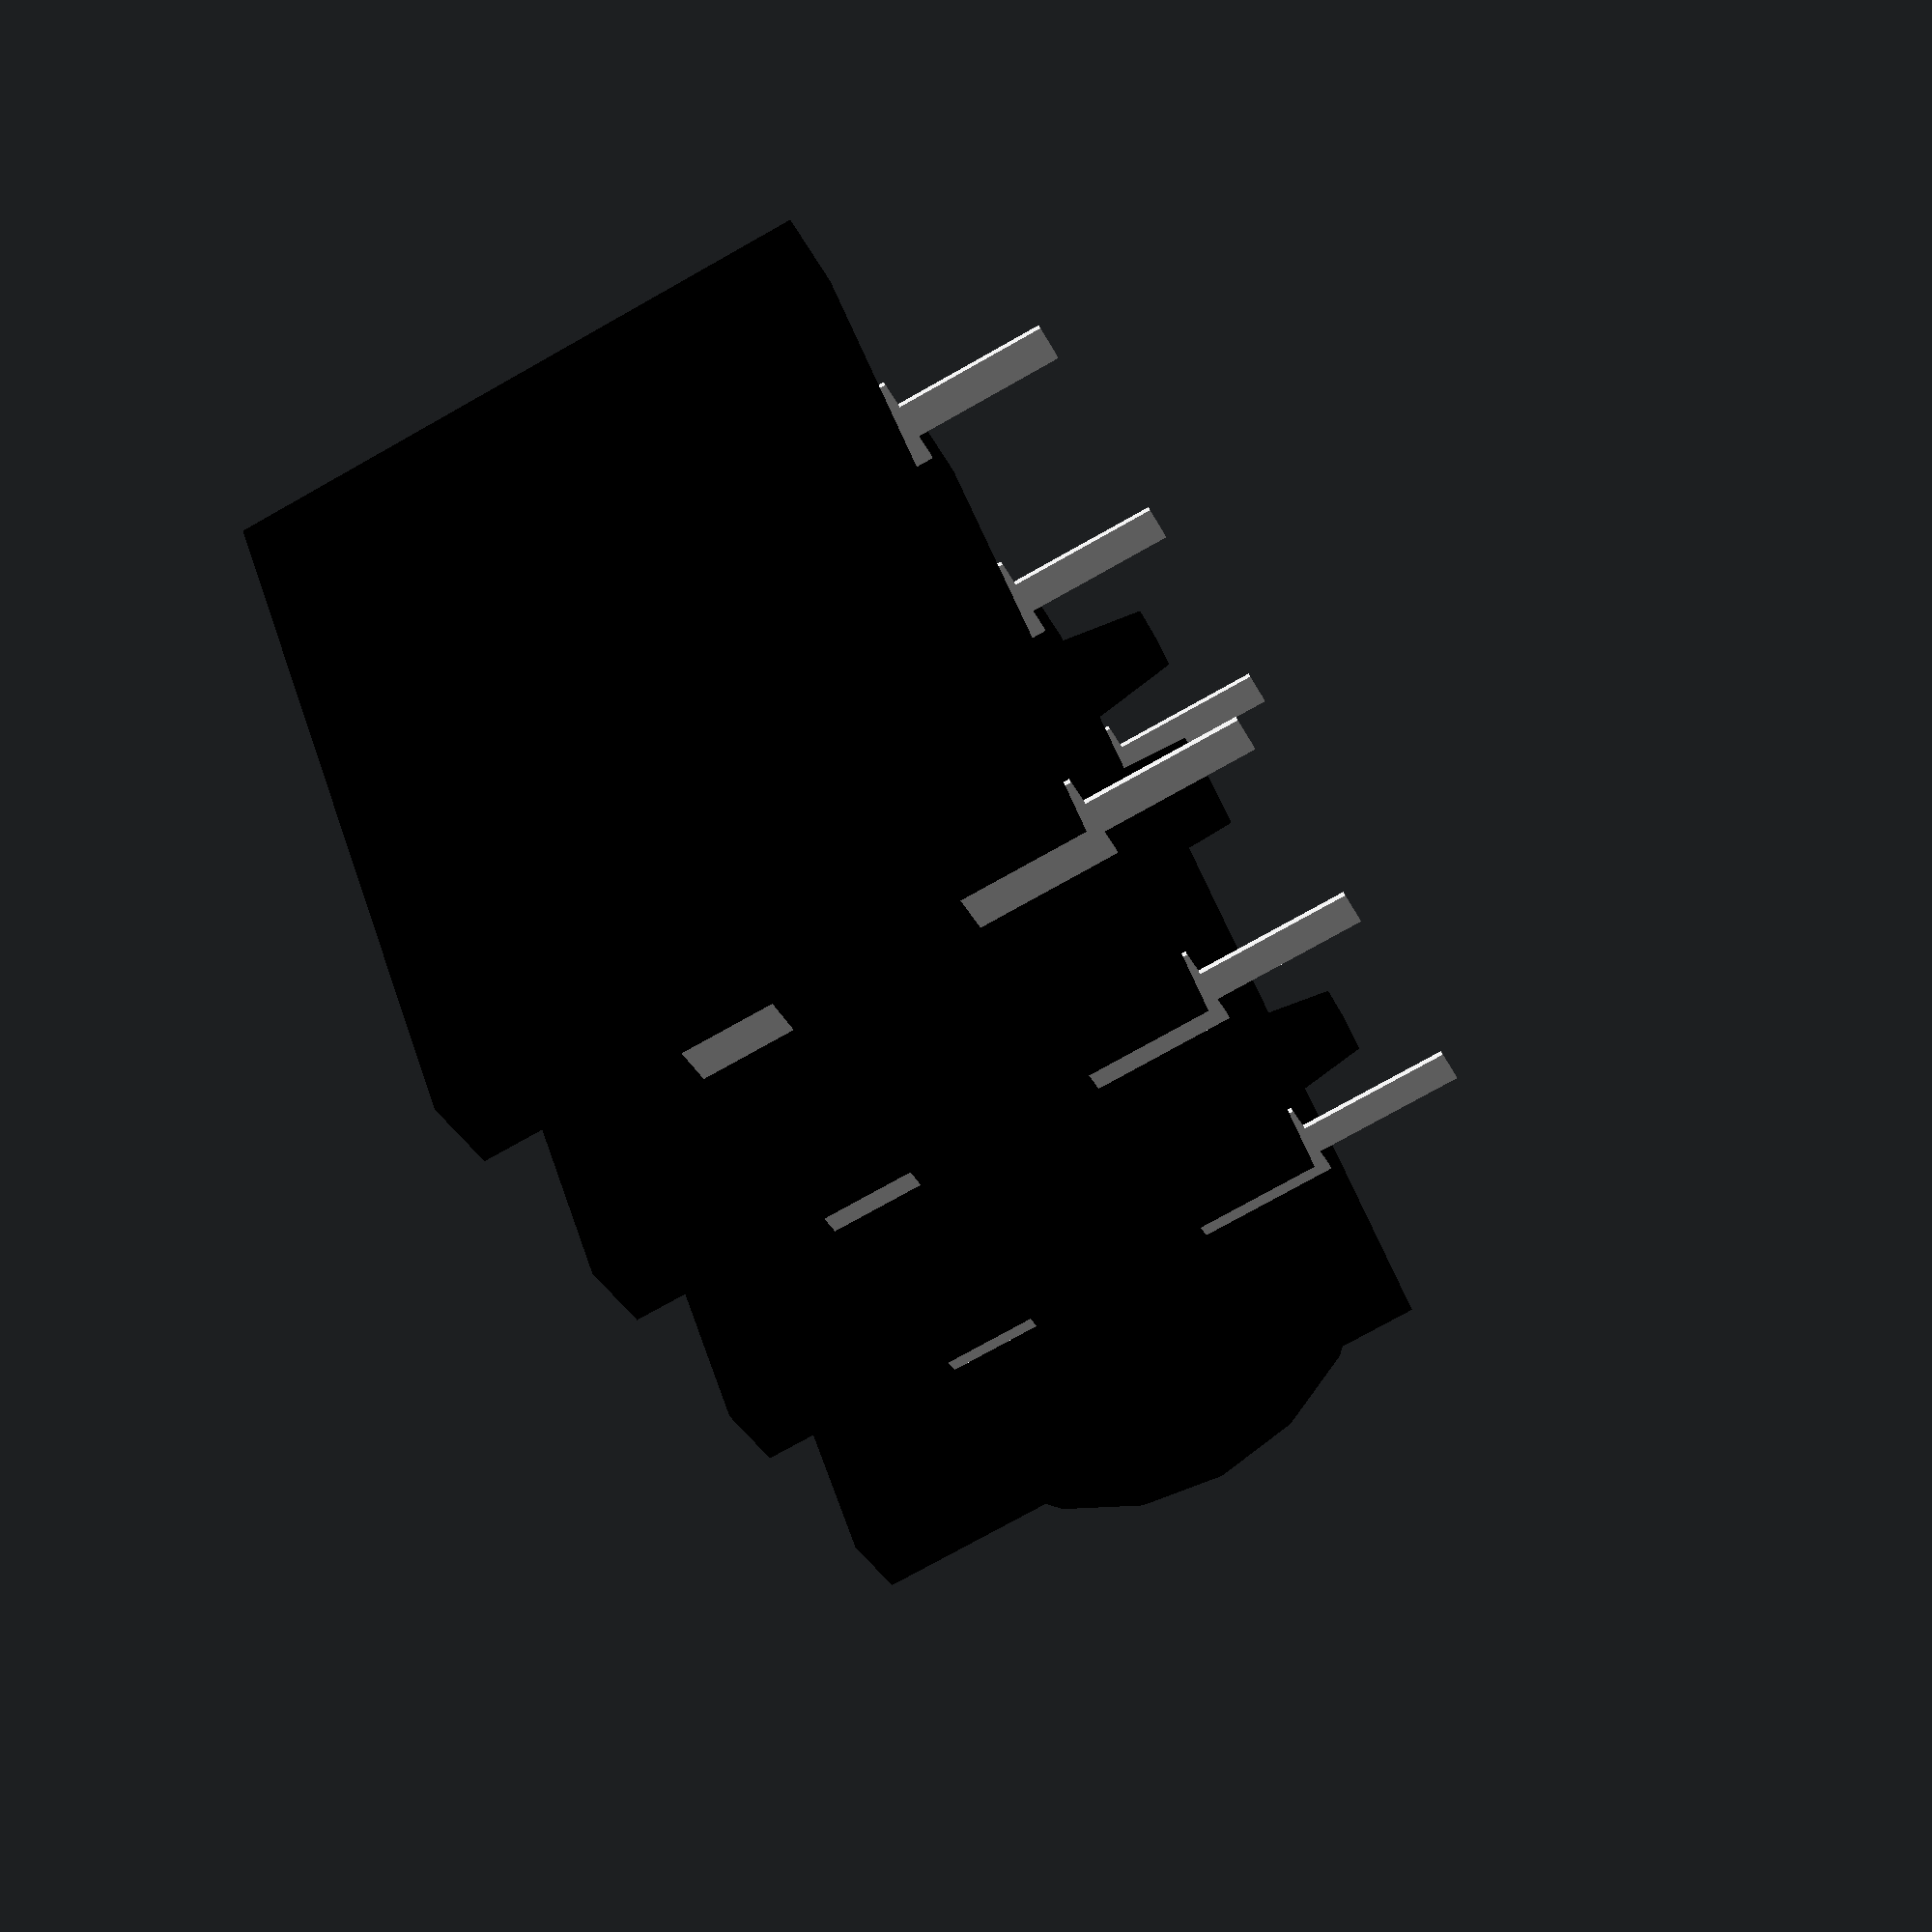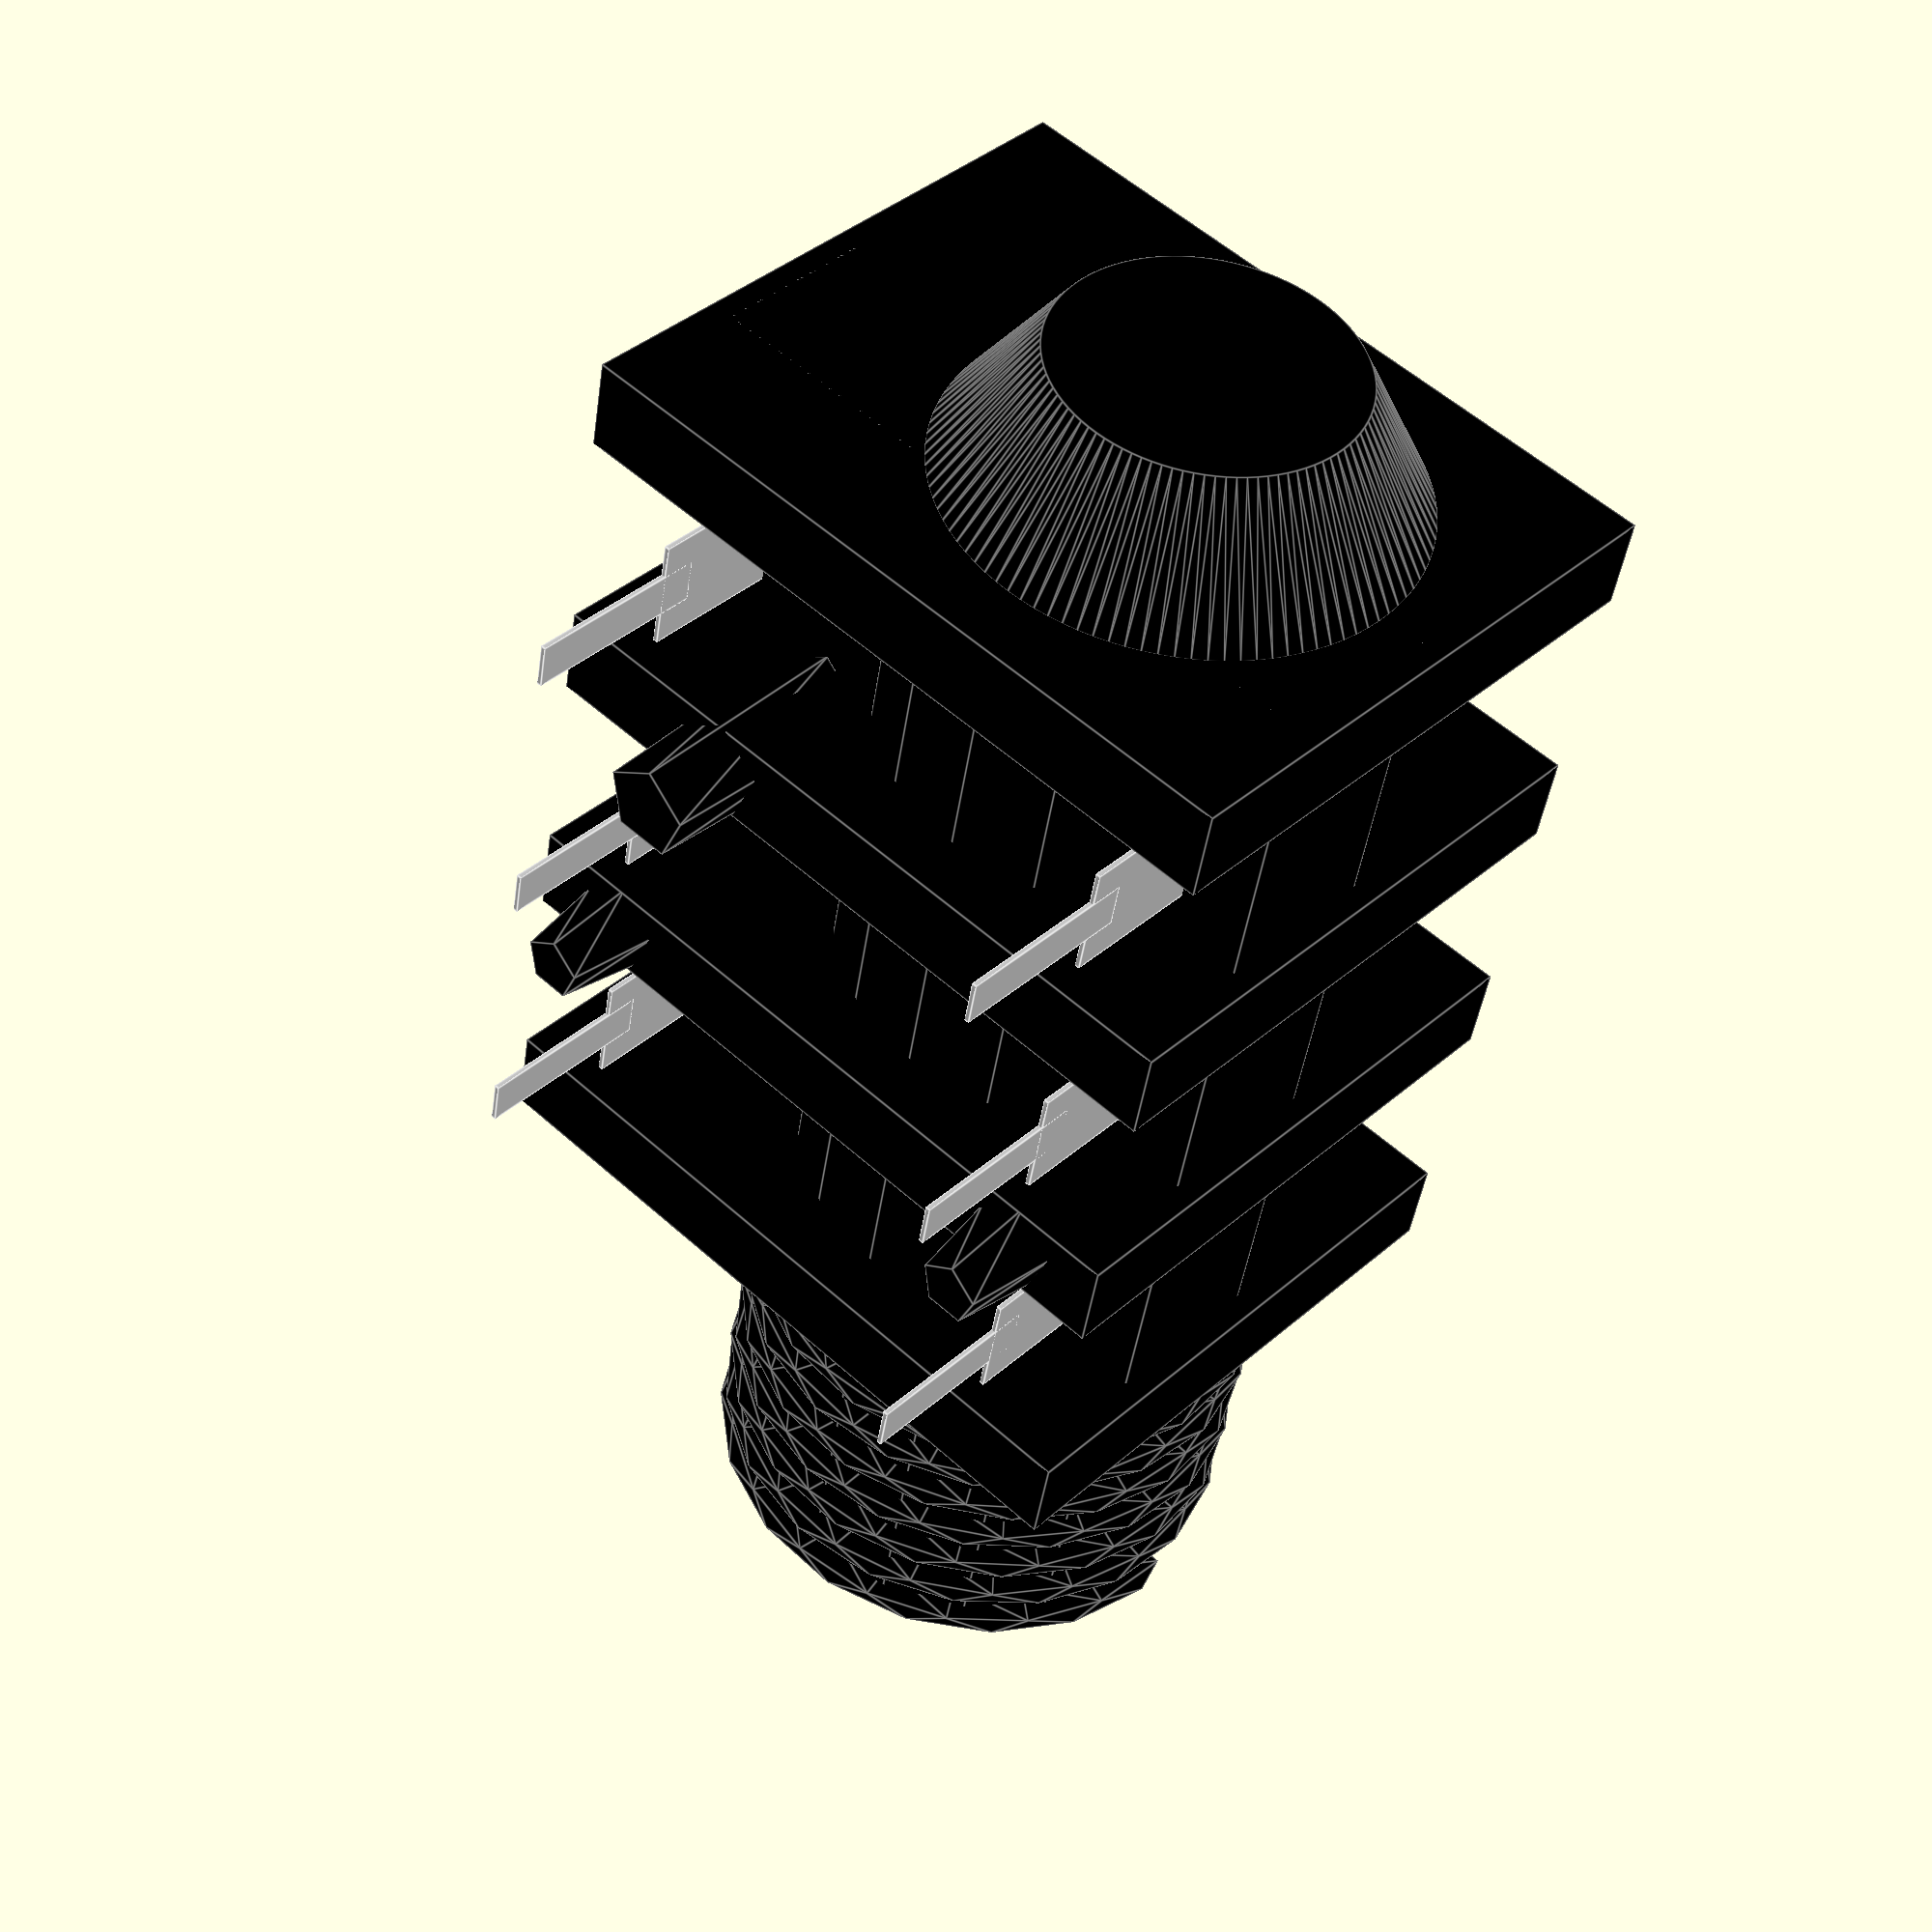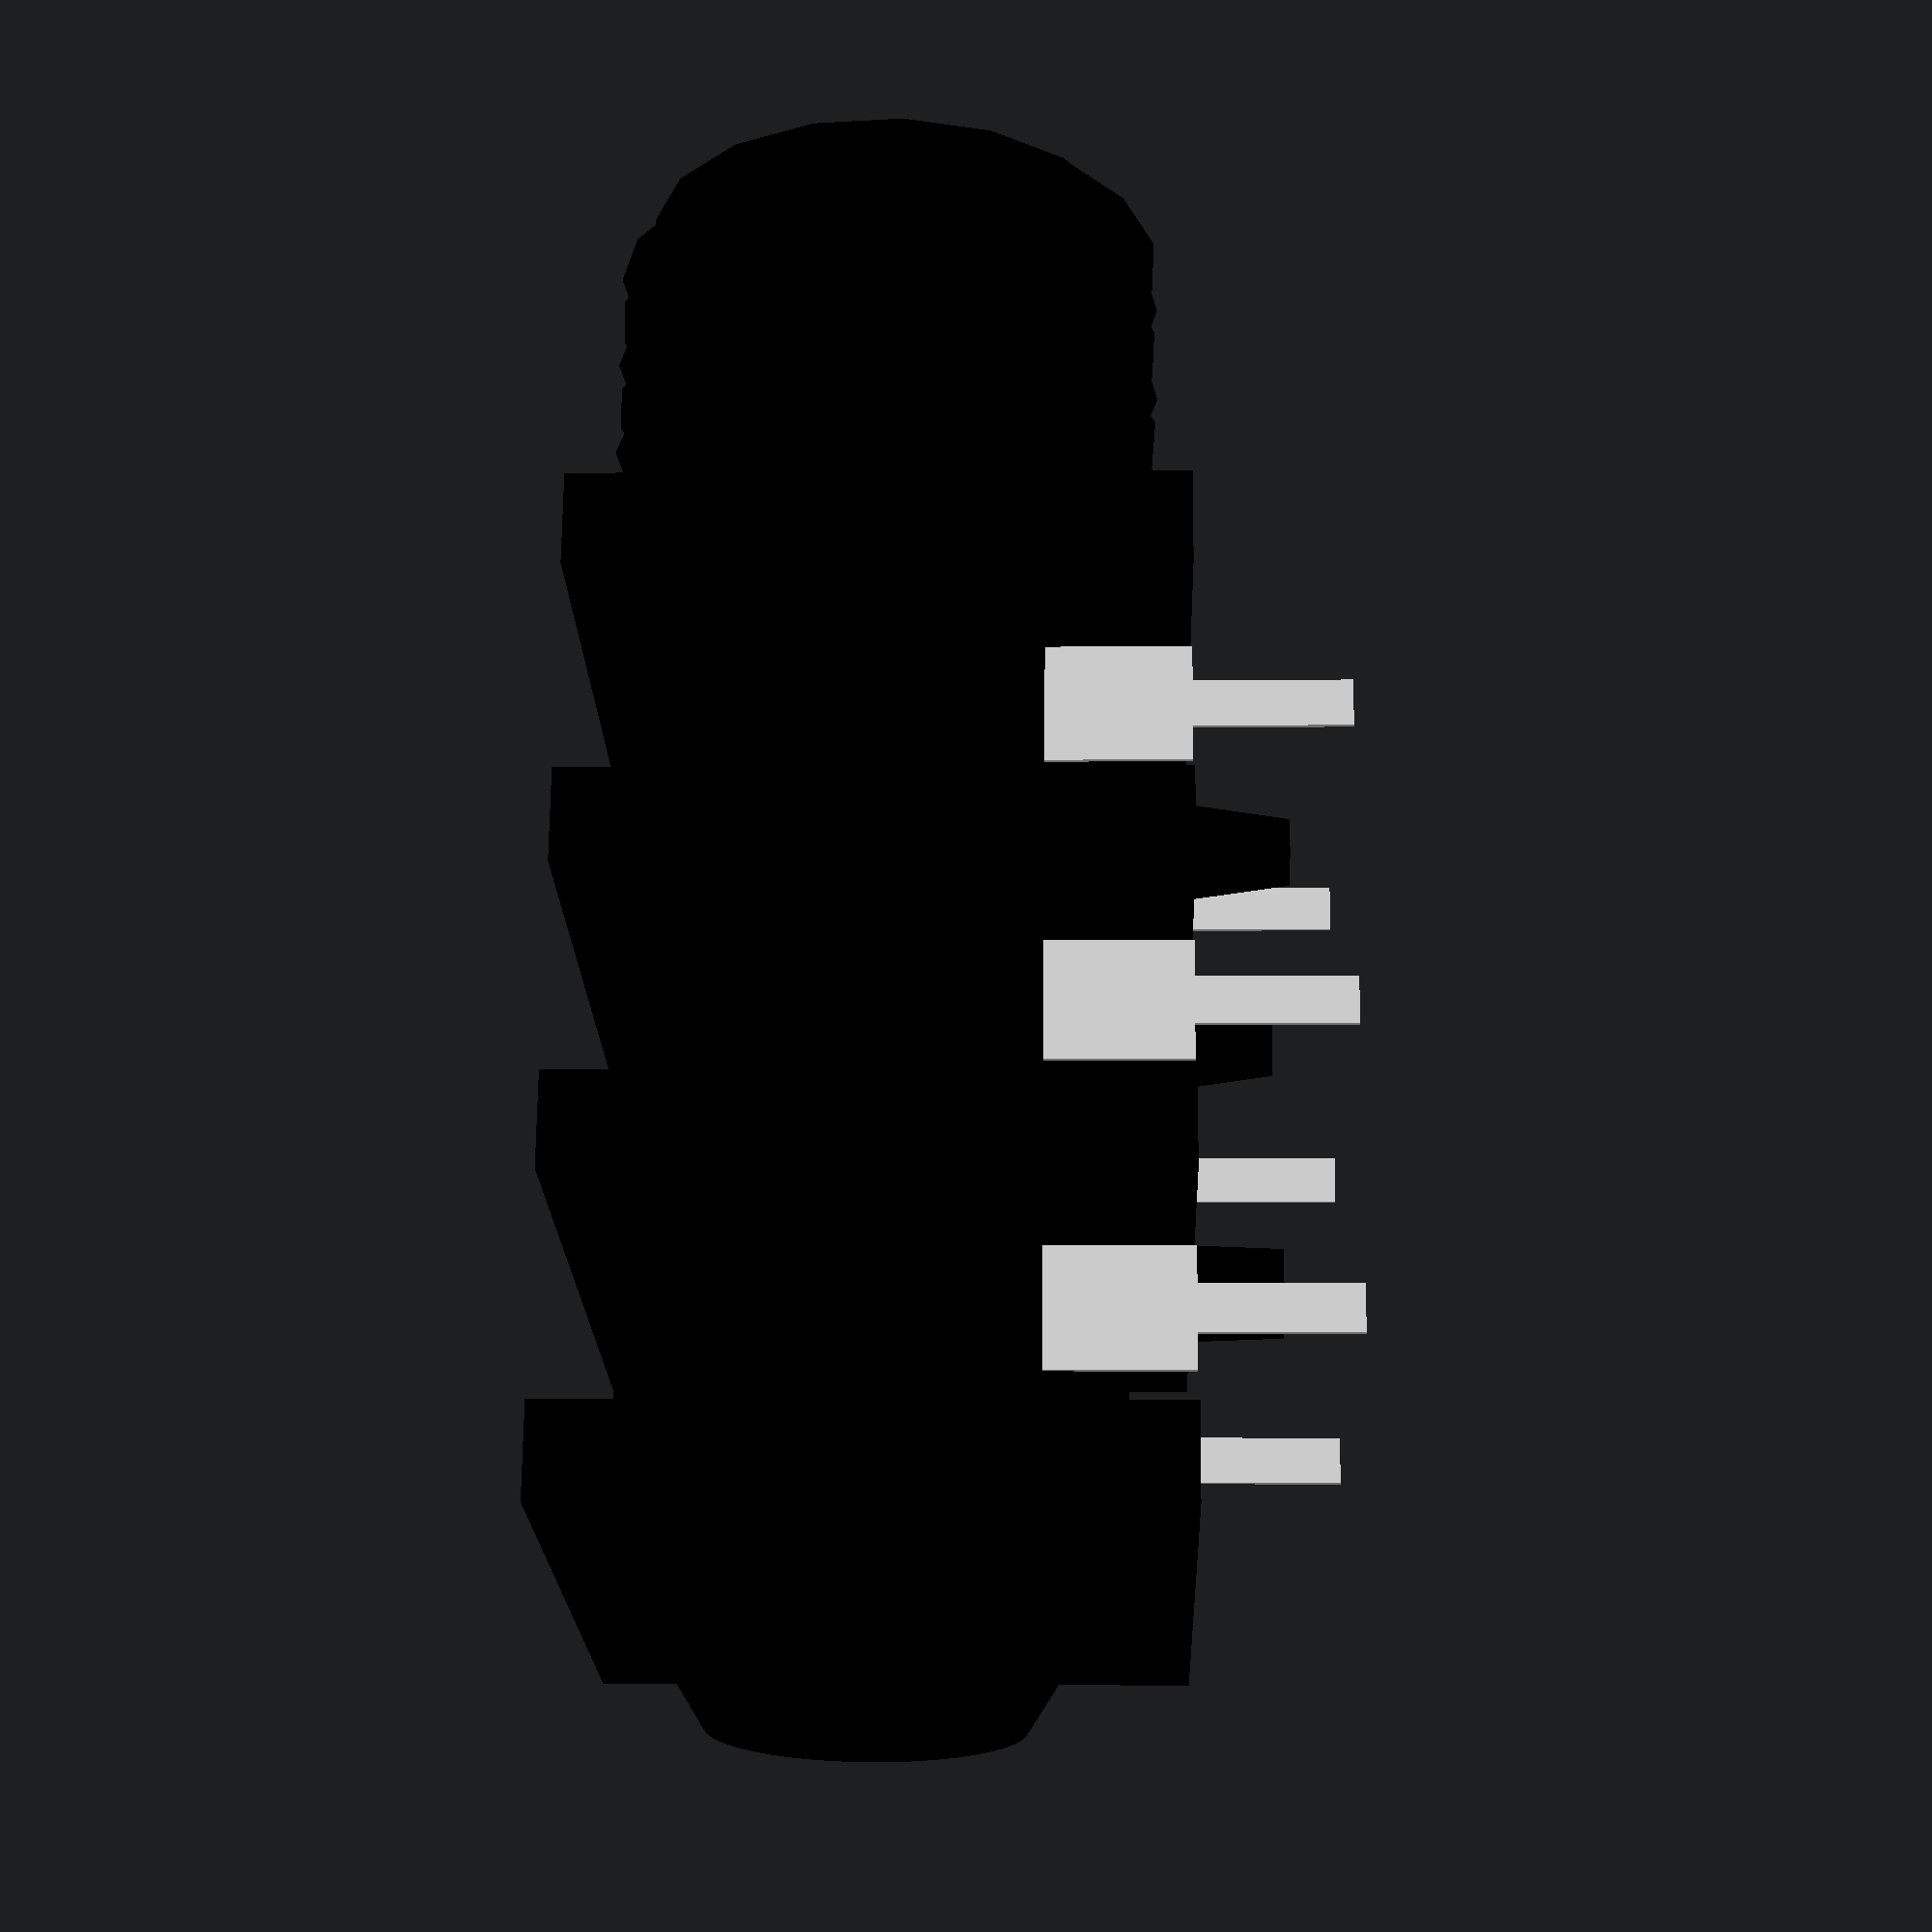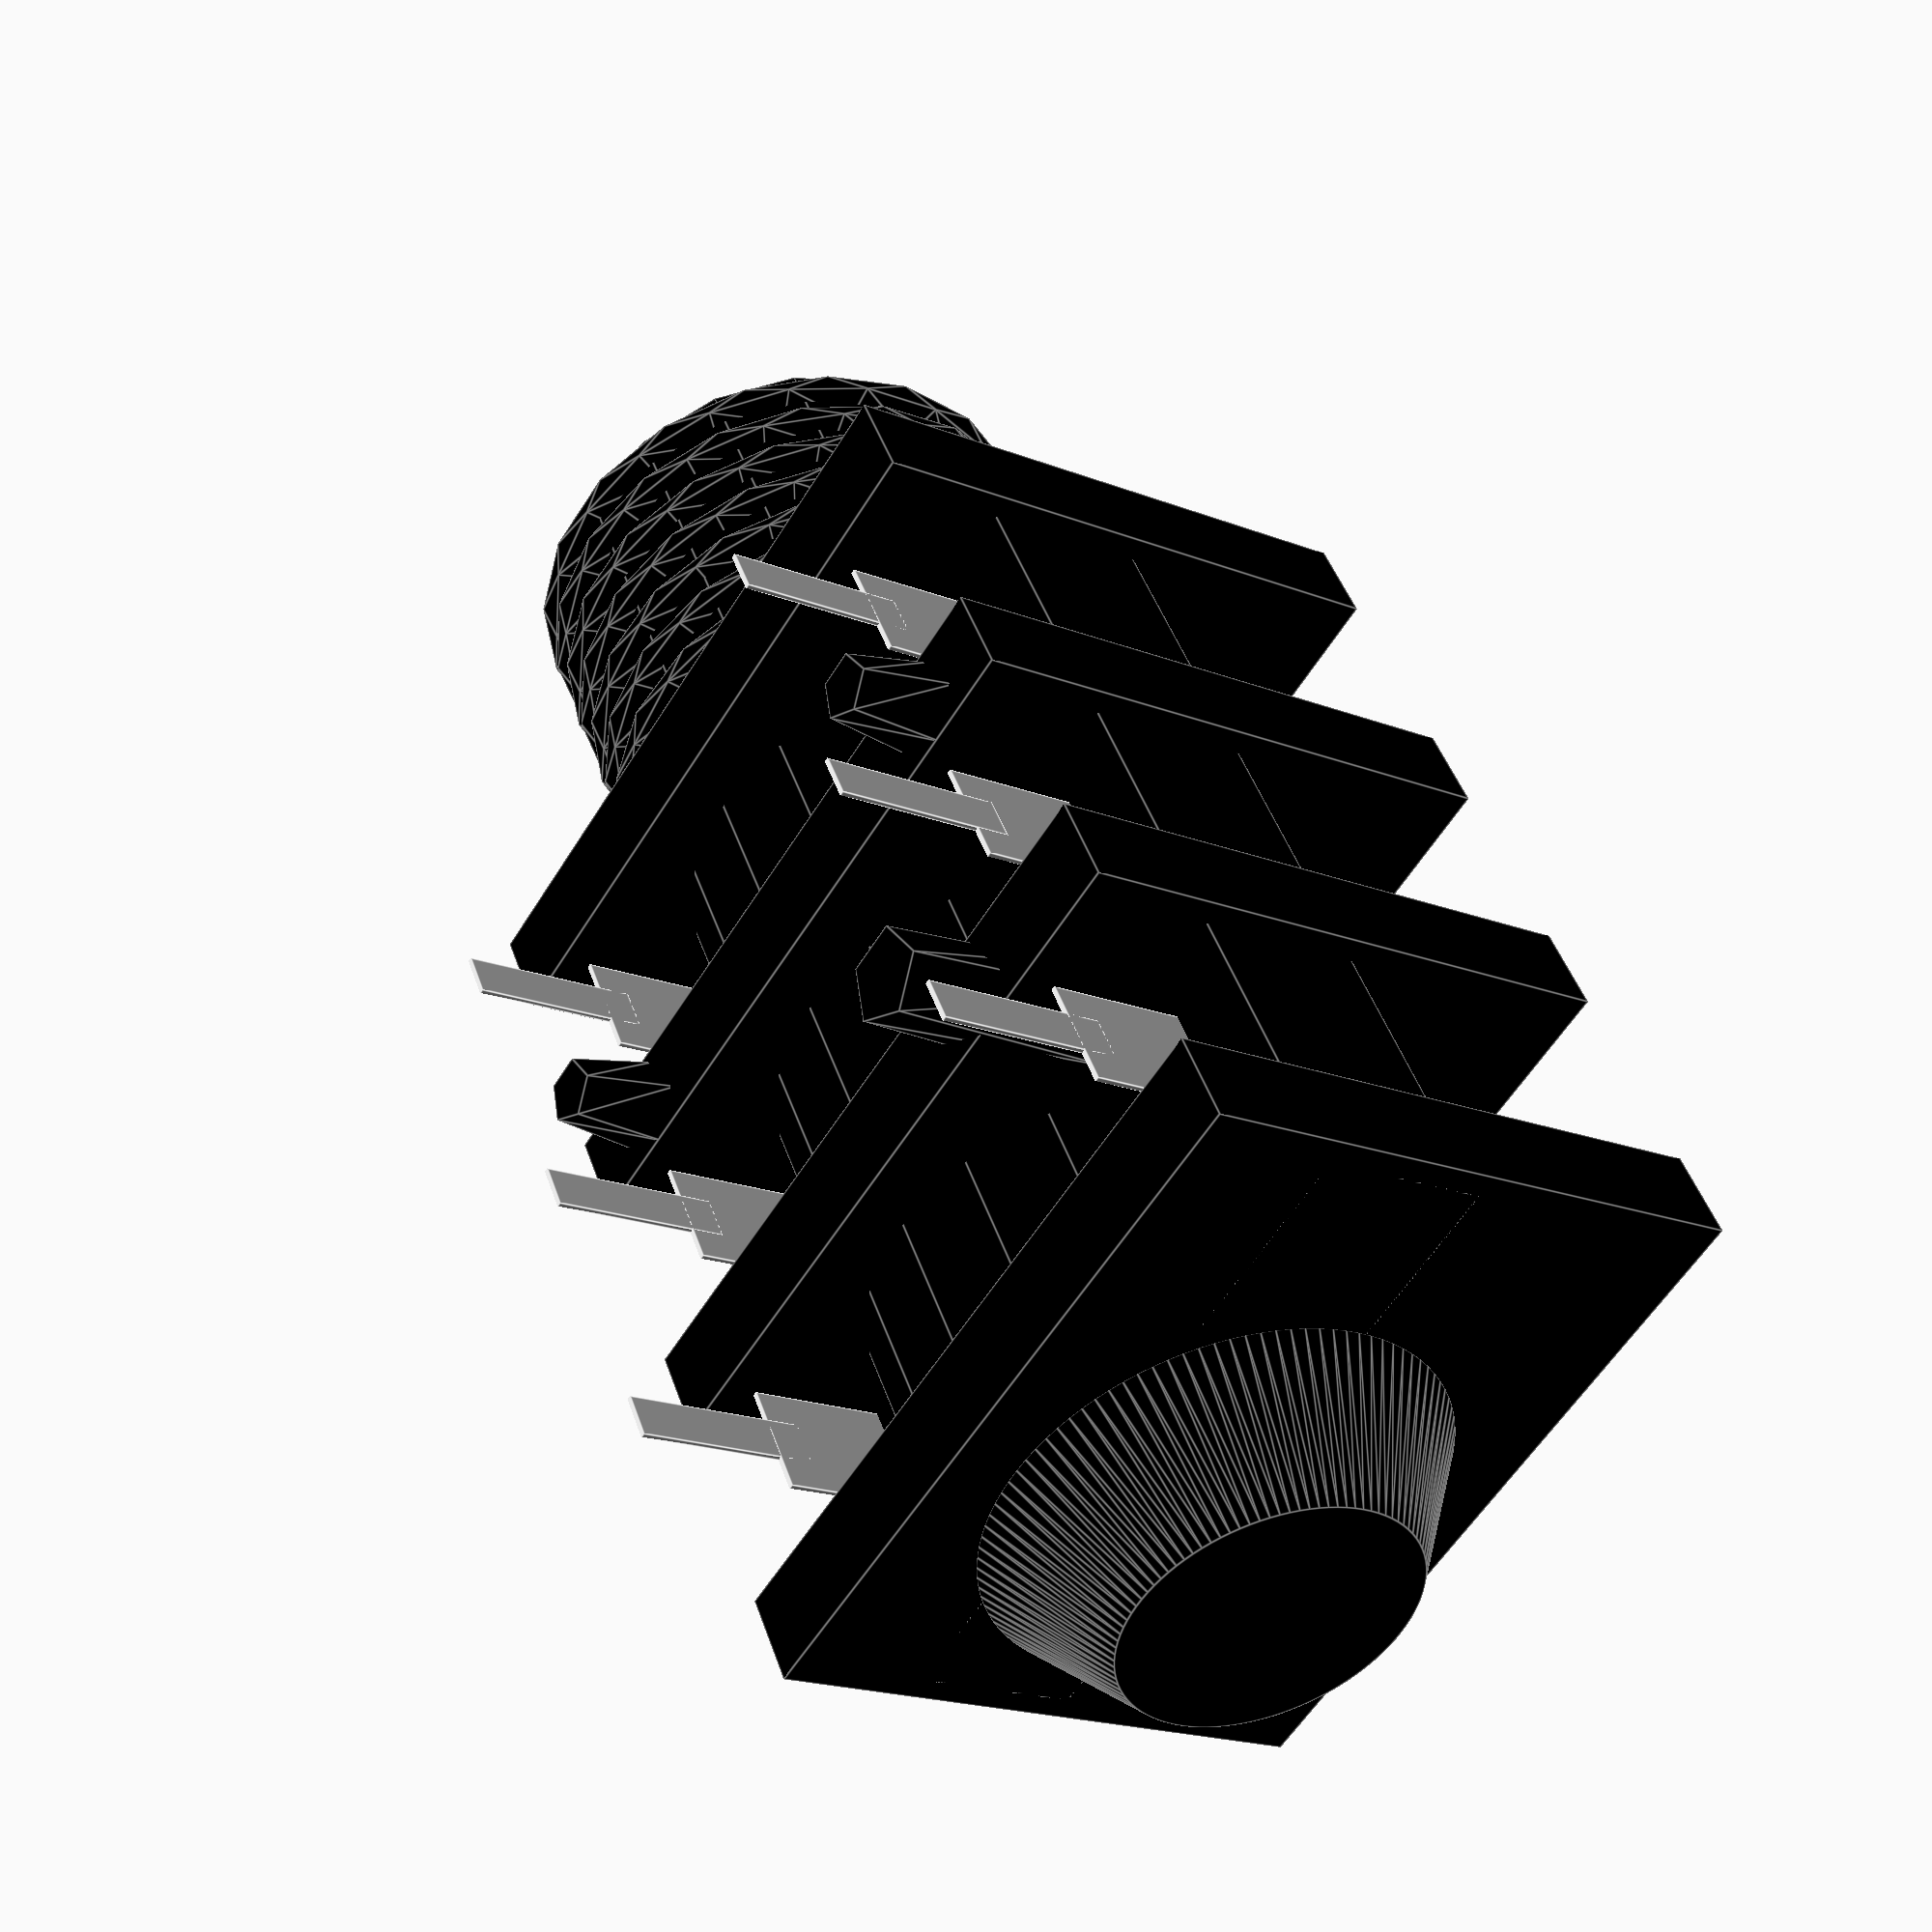
<openscad>
/* 2014 Don Bosley : 
Neutrik Jack Set V 0.0:
For updates/corrections email : don@bosleymusic.com

Mechanical Drawing
Compatible with Neutrik products : 
- stereo, switched, fully threaded nose :
NRJ6HF 
NRJ6HF-AU (gold plated contacts)
NRJ6HF-1 (sleeve contact/front panel connection)
NRJ6HF-1-AU (sleeve contact/front panel connection, gold plated contacts)

*/

//MAIN BODY
//MIDDLE SECTION
translate([0,.5,3])
color("black") 
cube([21.36,14.75,3.7]); 

for (i = [ [0,0,0],
			[19.36,0,0],
			[6.45,0,0],
			[12.8,0,0],
])
{
	color("black")
	translate(i)
	cube([2,15.75,12.7]); 
}

//PINS 
for(i = [
	     [4.2-1.25,2.16,0],//S
		 [10.6-1.25,2.16,0],//R
		 [16.95-1.25,2.16,0],//T
		 [4.2-1.25,15.75-2.16,0],//SN
		 [10.6-1.25,15.75-2.16,0],//RN
		 [16.95-1.25,15.75-2.16,0],//TN
])
{
	translate(i)
	color("lightgrey") 
	union(){
		cube([2.5,.1,9.1]);  
		translate([.75,0,-3.25])
		cube([1,.1,4]);
	}
}

//PLASTIC LUGS
for(i = [
			[7.45,2.16,-1.9], //LUG 1
			[7.45,15.75-2.16,-1.9],//LUG 2
])
{
	translate(i)
	color("black") 
	cylinder(r1=.7,r2=1,h=2);
}

//BIG LUG
color("black")
translate([13.8,15.75-11.53,-2])
cylinder(r1=1, r2=1.2, h=5);

/*ENSURE PIN CENTERS ARE ALIGNED (COMMENT OUT)
for (i = [ [4.25,2.16,-2],//S
			[10.6,2.16,-2],//R
			[16.95,2.16,-2],//T
			[4.25,15.75-2.16,-2],//G
			[13.8,15.75-11.53,-2],//BIG LUG
			[7.45,2.16,-2], //LUG 1
			[7.45,15.75-2.16,-2],//LUG 2
 ])
{
	translate(i)
	color("blue")
	cylinder(r=.7, h=9);
}
*/


//FRONT CYLINDER
difference(){
color("black") 
translate([-8.9,15.75-6.43,6.5]) 
rotate([0,90,0]) 
cylinder(r=5.2, h=29);

color("white") 
translate([-8.9,15.75-6.43,6.5]) 
rotate([0,90,0]) 
cylinder(r=3.175, h=29);
}

//FRONT SCREW THREAD
color("black")
translate([-4, 15.75-6.43, 6.5])
rotate([0,90,0])
linear_extrude(height = 8.9, center = true, convexity = 10, twist = 3000)
translate([0, 5.1, 1])
circle(r = .8);

//REAR CYLINDER
color("black")
translate([21.35,15.75-6.43,6.5])rotate([0,90,0]) 
cylinder(h=2.94, r1 = 5, r2=3.2, $fn=100, center=false);



 






</openscad>
<views>
elev=76.5 azim=39.7 roll=119.3 proj=p view=solid
elev=320.8 azim=259.1 roll=222.5 proj=p view=edges
elev=2.6 azim=71.9 roll=91.7 proj=p view=wireframe
elev=199.0 azim=301.3 roll=307.0 proj=p view=edges
</views>
